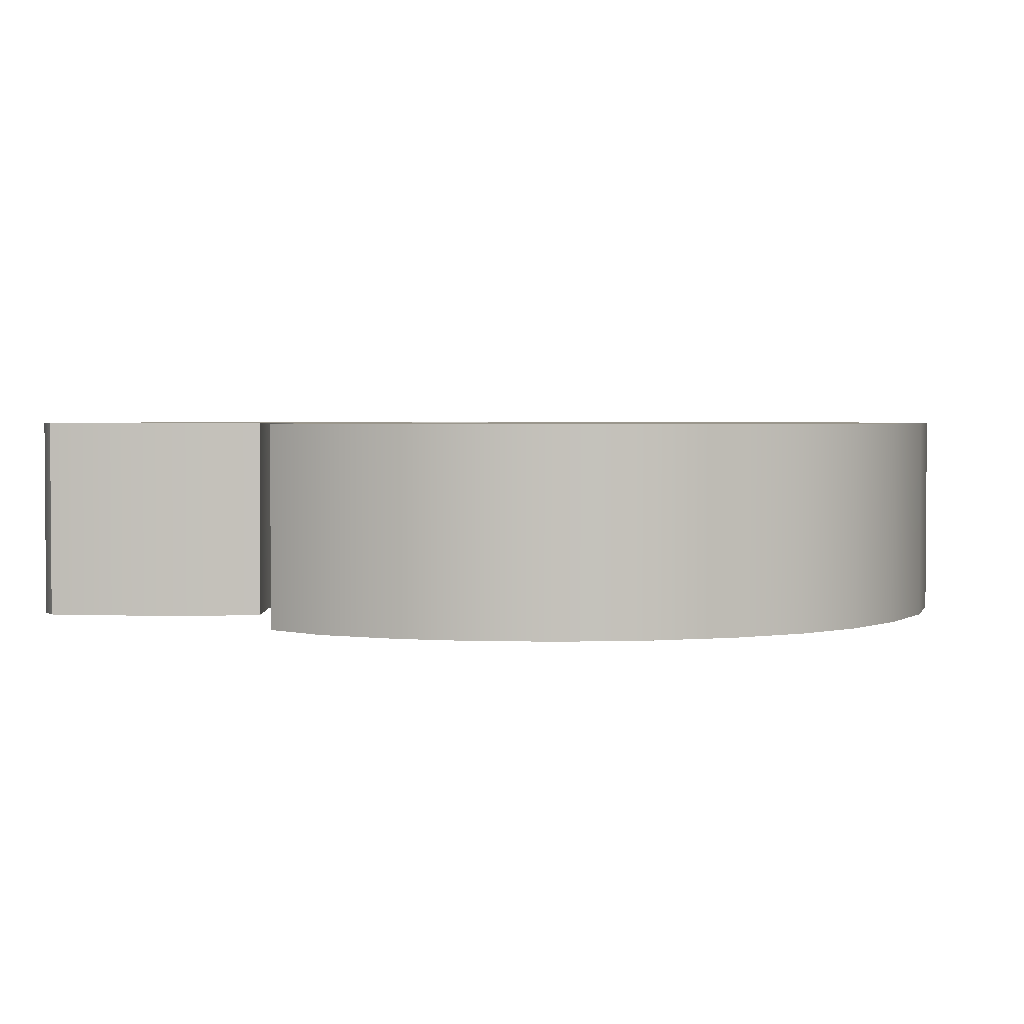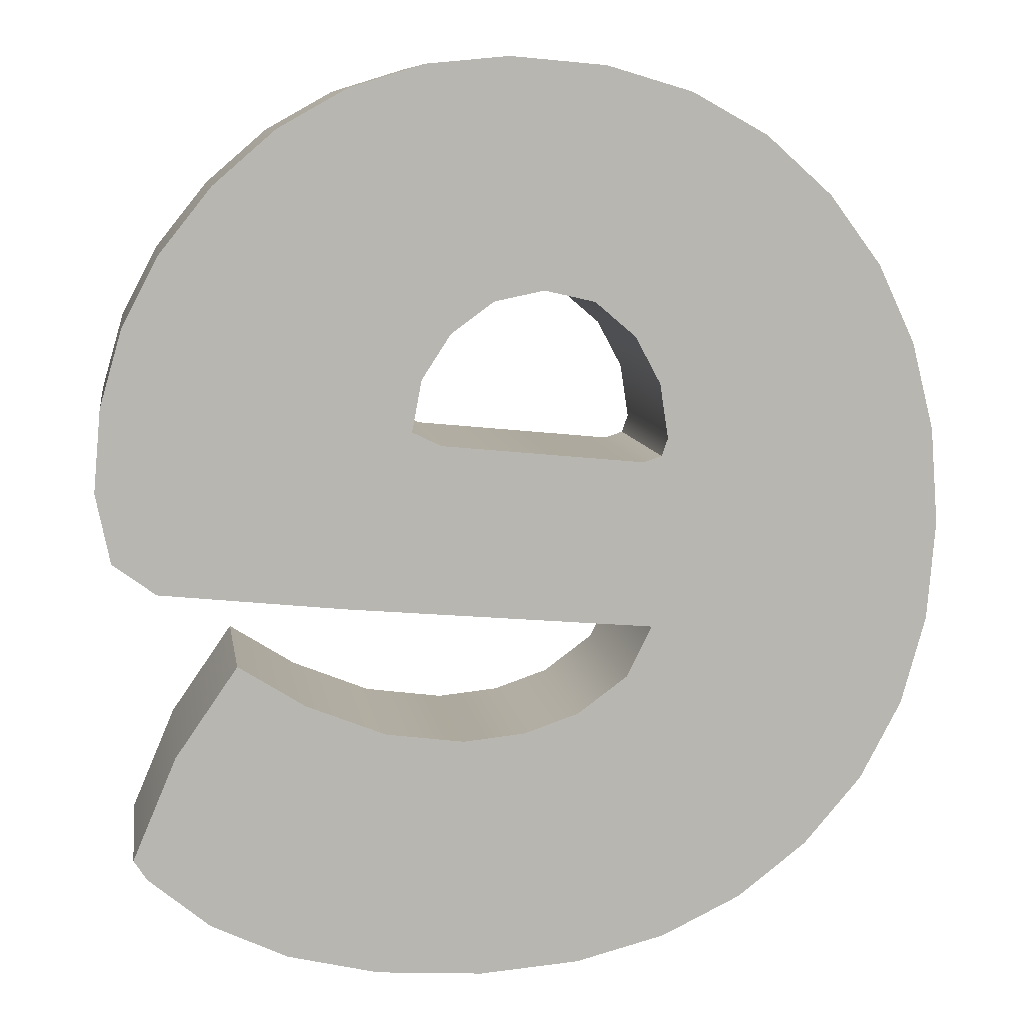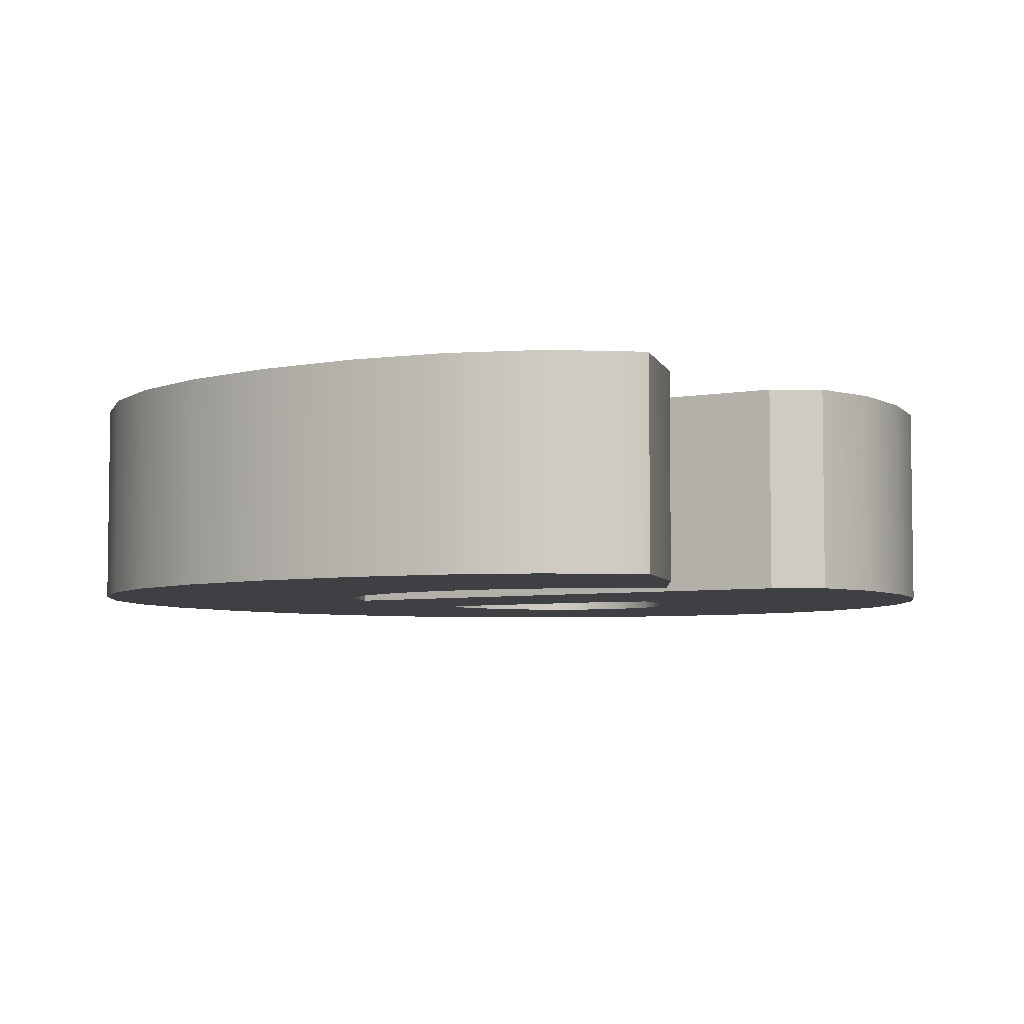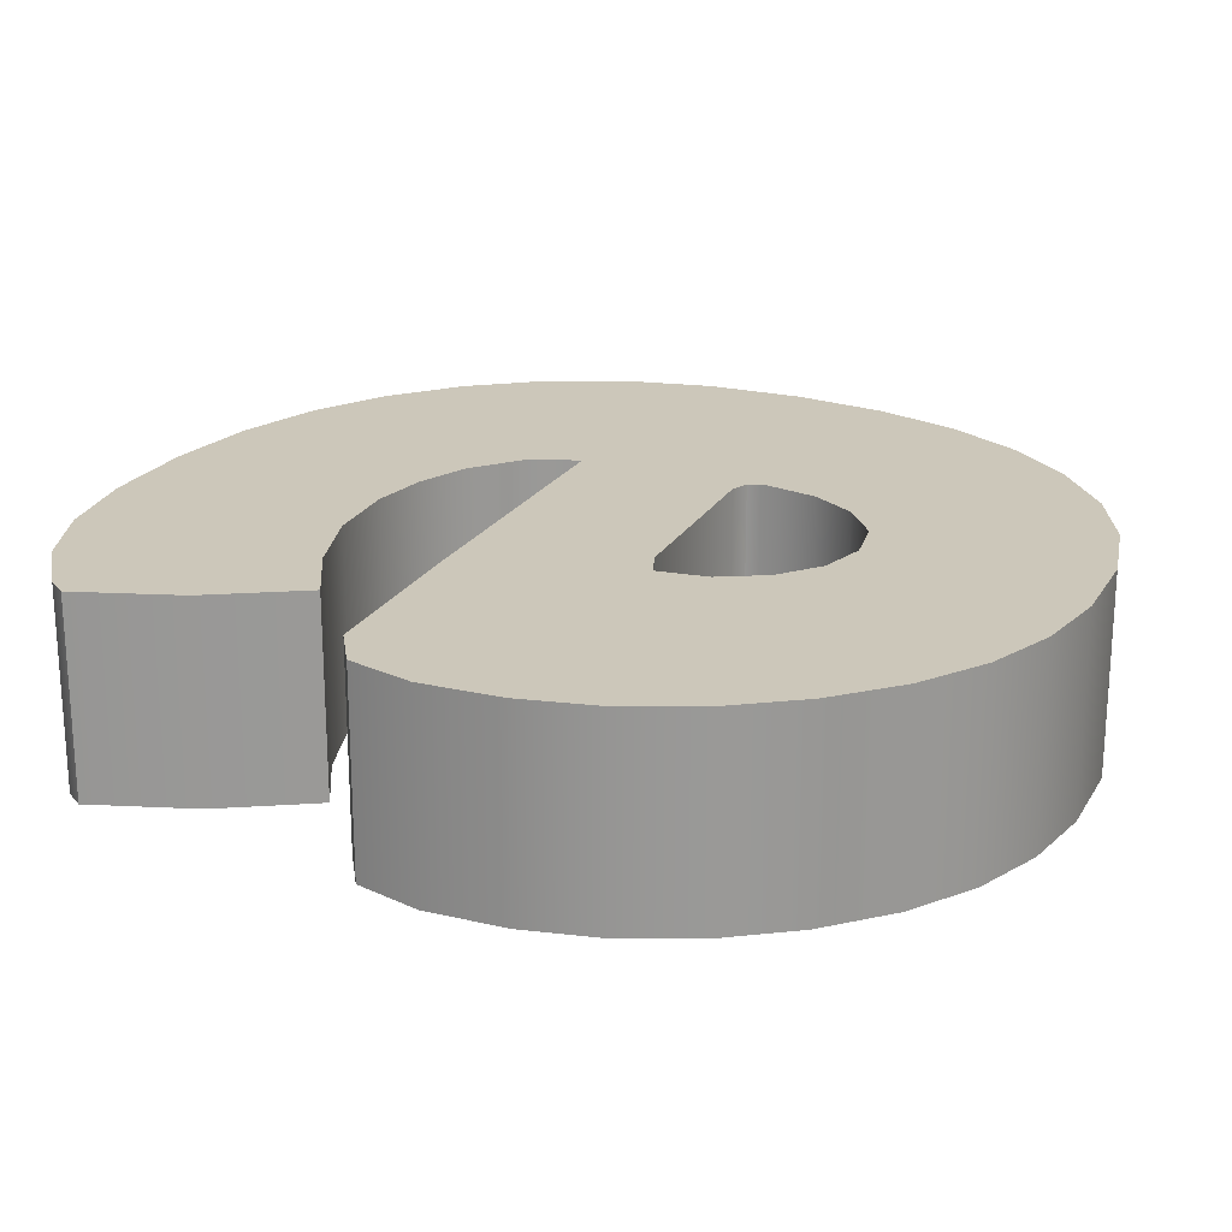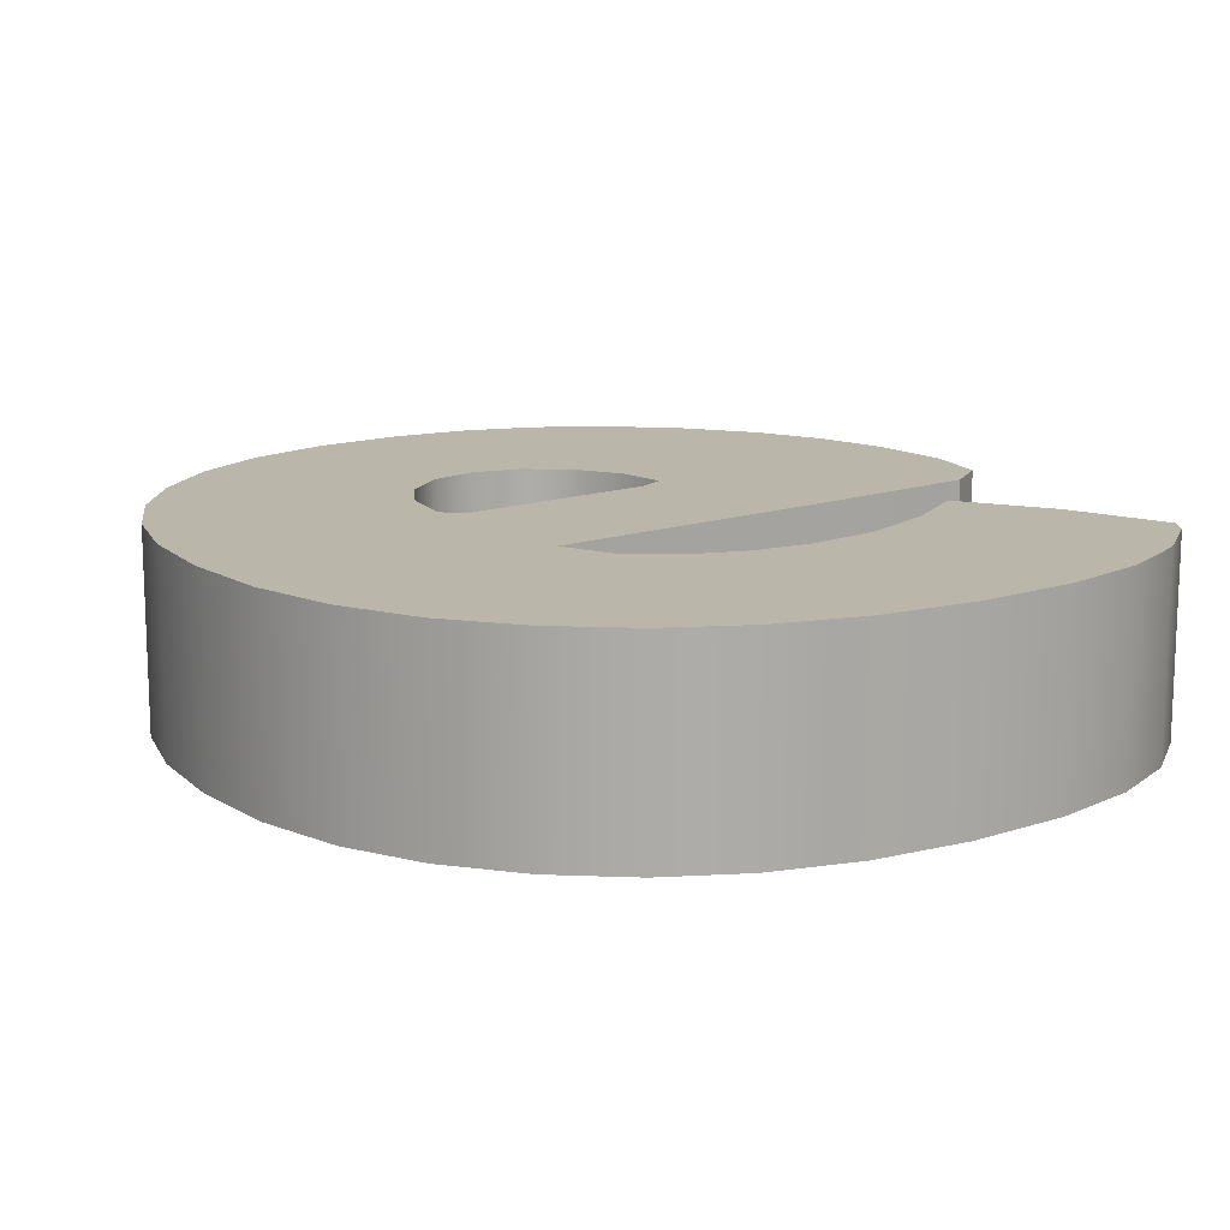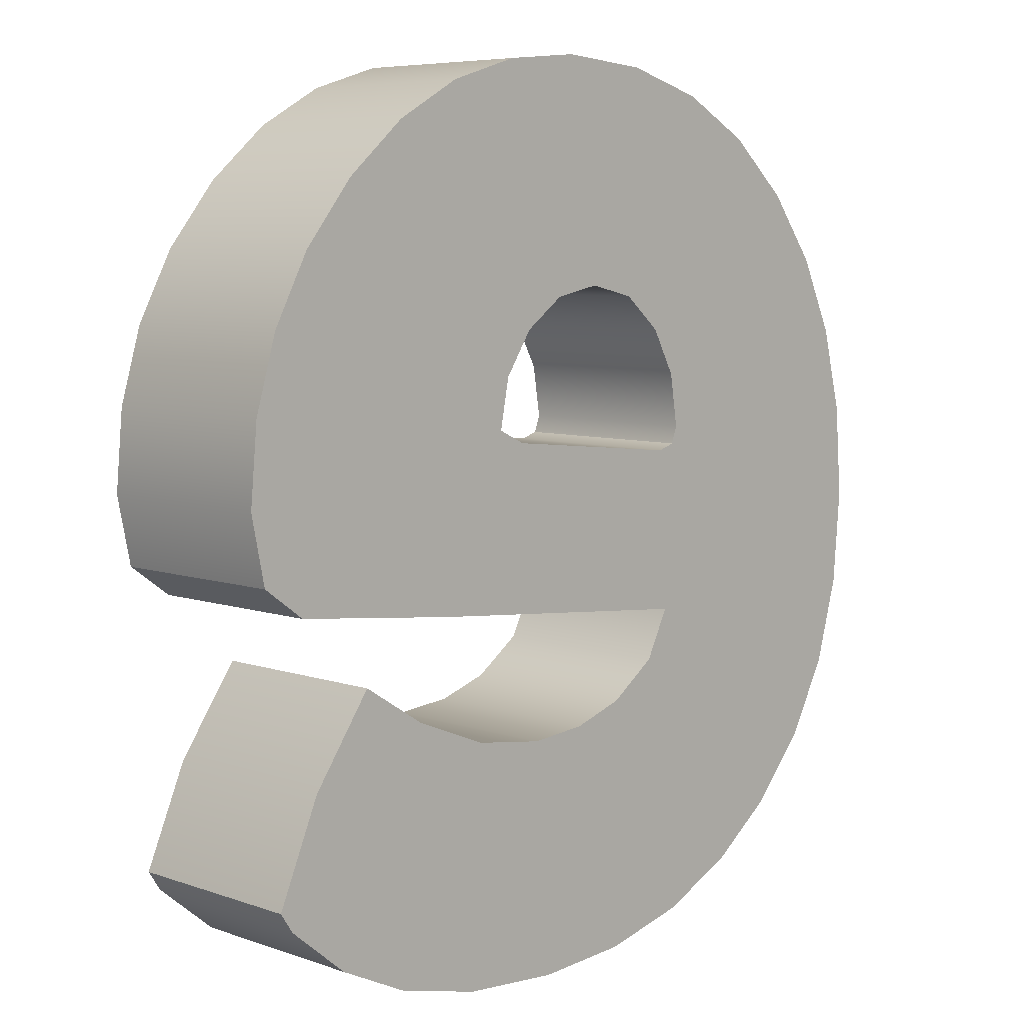
<metadata>
{"format":"obj","ext":"obj","renderer":"f3d","projection":"perspective","resolution":1024,"background":"white","views":[{"elev":2.5,"azim":121.2,"up":"+Z"},{"elev":9.0,"azim":171.2,"up":"+Y"},{"elev":-5.1,"azim":36.6,"up":"+Z"},{"elev":21.5,"azim":117.9,"up":"+Z"},{"elev":13.8,"azim":-32.8,"up":"+Z"},{"elev":6.8,"azim":135.1,"up":"+Y"}]}
</metadata>
<code>
o mesh17/mesh17-geometry#mesh17-geometry
v 0.09284 0.6396 0.5118
v 0.09382 0.6302 0.5118
v 0.09355 0.6284 0.5118
v 0.09564 0.6404 0.5118
v 0.09355 0.6284 0.5184
v 0.09355 0.6116 0.5118
v 0.09284 0.6396 0.5184
v 0.09464 0.6318 0.5118
v 0.09382 0.6302 0.5184
v 0.09375 0.6279 0.5184
v 0.09095 0.6128 0.5118
v 0.09375 0.6279 0.5118
v 0.09564 0.6404 0.5184
v 0.09037 0.6382 0.5184
v 0.09598 0.6329 0.5118
v 0.09355 0.6116 0.5184
v 0.09037 0.6382 0.5118
v 0.09404 0.6222 0.5118
v 0.09876 0.6407 0.5118
v 0.09095 0.6128 0.5184
v 0.09598 0.6329 0.5184
v 0.09464 0.6318 0.5184
v 0.09435 0.6277 0.5118
v 0.09404 0.6222 0.5184
v 0.08868 0.6146 0.5118
v 0.09648 0.6108 0.5184
v 0.09648 0.6108 0.5118
v 0.09876 0.6407 0.5184
v 0.08822 0.6363 0.5184
v 0.08868 0.6146 0.5184
v 0.09764 0.6333 0.5118
v 0.09764 0.6333 0.5184
v 0.09435 0.6277 0.5184
v 0.08822 0.6363 0.5118
v 0.1042 0.6231 0.5118
v 0.09485 0.6205 0.5118
v 0.1014 0.6404 0.5118
v 0.09927 0.6329 0.5118
v 0.101 0.6283 0.5118
v 0.09485 0.6205 0.5184
v 0.1042 0.6231 0.5184
v 0.08679 0.6168 0.5118
v 0.09974 0.6106 0.5184
v 0.09649 0.6193 0.5118
v 0.1014 0.6404 0.5184
v 0.08653 0.634 0.5118
v 0.08679 0.6168 0.5184
v 0.09927 0.6329 0.5184
v 0.101 0.6283 0.5184
v 0.09649 0.6193 0.5184
v 0.09974 0.6106 0.5118
v 0.1019 0.6288 0.5118
v 0.1101 0.6237 0.5184
v 0.1039 0.6396 0.5118
v 0.1007 0.6319 0.5118
v 0.08653 0.634 0.5184
v 0.1007 0.6319 0.5184
v 0.1019 0.6288 0.5184
v 0.08544 0.6193 0.5118
v 0.08544 0.6193 0.5184
v 0.1032 0.6108 0.5184
v 0.09827 0.6187 0.5184
v 0.1101 0.6237 0.5118
v 0.1061 0.6384 0.5184
v 0.09827 0.6187 0.5118
v 0.1039 0.6396 0.5184
v 0.1016 0.6305 0.5118
v 0.08533 0.6314 0.5118
v 0.1032 0.6108 0.5118
v 0.1003 0.6185 0.5184
v 0.1061 0.6384 0.5118
v 0.1115 0.6248 0.5184
v 0.1081 0.6366 0.5184
v 0.1003 0.6185 0.5118
v 0.1016 0.6305 0.5184
v 0.08533 0.6314 0.5184
v 0.08463 0.6222 0.5118
v 0.08463 0.6222 0.5184
v 0.1062 0.6115 0.5184
v 0.1029 0.6189 0.5184
v 0.1081 0.6366 0.5118
v 0.1115 0.6248 0.5118
v 0.111 0.6322 0.5184
v 0.1098 0.6345 0.5184
v 0.0846 0.6286 0.5118
v 0.1029 0.6189 0.5118
v 0.1062 0.6115 0.5118
v 0.1054 0.6199 0.5184
v 0.1098 0.6345 0.5118
v 0.111 0.6322 0.5118
v 0.112 0.627 0.5118
v 0.1118 0.6297 0.5184
v 0.0846 0.6286 0.5184
v 0.08436 0.6254 0.5118
v 0.08436 0.6254 0.5184
v 0.1054 0.6199 0.5118
v 0.1087 0.6127 0.5184
v 0.1076 0.6213 0.5184
v 0.1118 0.6297 0.5118
v 0.112 0.627 0.5184
v 0.1076 0.6213 0.5118
v 0.1087 0.6127 0.5118
v 0.1107 0.6143 0.5184
v 0.1097 0.6184 0.5184
v 0.1097 0.6184 0.5118
v 0.1107 0.6143 0.5118
v 0.1111 0.615 0.5118
v 0.1111 0.615 0.5184
f 1 2 3
f 2 1 4
f 3 2 1
f 4 1 2
f 2 5 3
f 3 5 2
f 6 1 3
f 3 1 6
f 7 4 1
f 1 4 7
f 2 4 8
f 8 4 2
f 5 2 9
f 9 2 5
f 10 3 5
f 5 3 10
f 11 1 6
f 6 1 11
f 6 3 12
f 12 3 6
f 4 7 13
f 13 7 4
f 1 14 7
f 7 14 1
f 8 4 15
f 15 4 8
f 8 9 2
f 2 9 8
f 9 7 5
f 5 7 9
f 3 10 12
f 12 10 3
f 5 16 10
f 10 16 5
f 11 17 1
f 1 17 11
f 16 11 6
f 6 11 16
f 6 12 18
f 18 12 6
f 7 9 13
f 13 9 7
f 13 19 4
f 4 19 13
f 14 1 17
f 17 1 14
f 14 20 7
f 7 20 14
f 15 4 19
f 19 4 15
f 21 8 15
f 15 8 21
f 9 8 22
f 22 8 9
f 7 16 5
f 5 16 7
f 10 23 12
f 12 23 10
f 10 16 24
f 24 16 10
f 25 17 11
f 11 17 25
f 11 16 20
f 20 16 11
f 6 26 16
f 16 26 6
f 23 18 12
f 12 18 23
f 6 18 27
f 27 18 6
f 13 9 22
f 22 9 13
f 19 13 28
f 28 13 19
f 17 29 14
f 14 29 17
f 14 30 20
f 20 30 14
f 7 20 16
f 16 20 7
f 15 19 31
f 31 19 15
f 8 21 22
f 22 21 8
f 15 32 21
f 21 32 15
f 23 10 33
f 33 10 23
f 24 16 26
f 26 16 24
f 24 33 10
f 10 33 24
f 25 34 17
f 17 34 25
f 20 25 11
f 11 25 20
f 26 6 27
f 27 6 26
f 18 23 35
f 35 23 18
f 27 18 36
f 36 18 27
f 13 22 21
f 21 22 13
f 13 21 28
f 28 21 13
f 28 37 19
f 19 37 28
f 29 17 34
f 34 17 29
f 29 30 14
f 14 30 29
f 25 20 30
f 30 20 25
f 31 19 38
f 38 19 31
f 32 15 31
f 31 15 32
f 28 21 32
f 32 21 28
f 33 39 23
f 23 39 33
f 24 26 40
f 40 26 24
f 33 24 41
f 41 24 33
f 42 34 25
f 25 34 42
f 27 43 26
f 26 43 27
f 35 23 39
f 39 23 35
f 41 18 35
f 35 18 41
f 18 40 36
f 36 40 18
f 27 36 44
f 44 36 27
f 37 28 45
f 45 28 37
f 38 19 37
f 37 19 38
f 46 29 34
f 34 29 46
f 29 47 30
f 30 47 29
f 47 25 30
f 30 25 47
f 48 31 38
f 38 31 48
f 31 48 32
f 32 48 31
f 28 32 48
f 48 32 28
f 39 33 49
f 49 33 39
f 40 26 50
f 50 26 40
f 40 18 24
f 24 18 40
f 18 41 24
f 24 41 18
f 33 41 49
f 49 41 33
f 42 46 34
f 34 46 42
f 25 47 42
f 42 47 25
f 43 27 51
f 51 27 43
f 50 26 43
f 43 26 50
f 35 39 52
f 52 39 35
f 35 53 41
f 41 53 35
f 40 44 36
f 36 44 40
f 27 44 51
f 51 44 27
f 28 48 45
f 45 48 28
f 45 54 37
f 37 54 45
f 38 37 55
f 55 37 38
f 29 46 56
f 56 46 29
f 56 47 29
f 29 47 56
f 38 57 48
f 48 57 38
f 49 52 39
f 39 52 49
f 44 40 50
f 50 40 44
f 49 41 58
f 58 41 49
f 59 46 42
f 42 46 59
f 60 42 47
f 47 42 60
f 51 61 43
f 43 61 51
f 50 43 62
f 62 43 50
f 35 52 54
f 54 52 35
f 53 35 63
f 63 35 53
f 64 41 53
f 53 41 64
f 51 44 65
f 65 44 51
f 45 48 57
f 57 48 45
f 54 45 66
f 66 45 54
f 67 37 54
f 54 37 67
f 55 37 67
f 67 37 55
f 57 38 55
f 55 38 57
f 68 56 46
f 46 56 68
f 56 60 47
f 47 60 56
f 52 49 58
f 58 49 52
f 50 65 44
f 44 65 50
f 58 41 66
f 66 41 58
f 59 68 46
f 46 68 59
f 42 60 59
f 59 60 42
f 61 51 69
f 69 51 61
f 70 43 61
f 61 43 70
f 62 43 70
f 70 43 62
f 65 50 62
f 62 50 65
f 67 54 52
f 52 54 67
f 35 54 71
f 71 54 35
f 35 71 63
f 63 71 35
f 63 72 53
f 53 72 63
f 66 41 64
f 64 41 66
f 64 53 73
f 73 53 64
f 51 65 74
f 74 65 51
f 45 57 75
f 75 57 45
f 45 75 66
f 66 75 45
f 66 71 54
f 54 71 66
f 67 57 55
f 55 57 67
f 56 68 76
f 76 68 56
f 76 60 56
f 56 60 76
f 75 52 58
f 58 52 75
f 66 75 58
f 58 75 66
f 77 68 59
f 59 68 77
f 78 59 60
f 60 59 78
f 51 74 69
f 69 74 51
f 69 79 61
f 61 79 69
f 70 61 80
f 80 61 70
f 74 62 70
f 70 62 74
f 62 74 65
f 65 74 62
f 52 75 67
f 67 75 52
f 63 71 81
f 81 71 63
f 72 63 82
f 82 63 72
f 83 53 72
f 72 53 83
f 71 66 64
f 64 66 71
f 73 53 84
f 84 53 73
f 81 64 73
f 73 64 81
f 57 67 75
f 75 67 57
f 85 76 68
f 68 76 85
f 76 78 60
f 60 78 76
f 77 85 68
f 68 85 77
f 59 78 77
f 77 78 59
f 69 74 86
f 86 74 69
f 79 69 87
f 87 69 79
f 88 61 79
f 79 61 88
f 80 61 88
f 88 61 80
f 86 70 80
f 80 70 86
f 70 86 74
f 74 86 70
f 64 81 71
f 71 81 64
f 63 81 89
f 89 81 63
f 63 90 82
f 82 90 63
f 91 72 82
f 82 72 91
f 84 53 83
f 83 53 84
f 83 72 92
f 92 72 83
f 84 81 73
f 73 81 84
f 76 85 93
f 93 85 76
f 93 78 76
f 76 78 93
f 85 77 94
f 94 77 85
f 95 77 78
f 78 77 95
f 69 86 96
f 96 86 69
f 69 96 87
f 87 96 69
f 87 97 79
f 79 97 87
f 88 79 98
f 98 79 88
f 96 80 88
f 88 80 96
f 80 96 86
f 86 96 80
f 81 84 89
f 89 84 81
f 63 89 90
f 90 89 63
f 82 90 99
f 99 90 82
f 72 91 100
f 100 91 72
f 82 99 91
f 91 99 82
f 83 89 84
f 84 89 83
f 92 72 100
f 100 72 92
f 92 90 83
f 83 90 92
f 94 93 85
f 85 93 94
f 78 93 95
f 95 93 78
f 77 95 94
f 94 95 77
f 87 96 101
f 101 96 87
f 97 87 102
f 102 87 97
f 98 79 97
f 97 79 98
f 101 88 98
f 98 88 101
f 88 101 96
f 96 101 88
f 89 83 90
f 90 83 89
f 90 92 99
f 99 92 90
f 99 100 91
f 91 100 99
f 100 99 92
f 92 99 100
f 93 94 95
f 95 94 93
f 87 101 102
f 102 101 87
f 102 103 97
f 97 103 102
f 98 97 104
f 104 97 98
f 104 101 98
f 98 101 104
f 102 101 105
f 105 101 102
f 103 102 106
f 106 102 103
f 104 97 103
f 103 97 104
f 101 104 105
f 105 104 101
f 102 105 106
f 106 105 102
f 107 103 106
f 106 103 107
f 104 103 108
f 108 103 104
f 108 105 104
f 104 105 108
f 106 105 107
f 107 105 106
f 103 107 108
f 108 107 103
f 105 108 107
f 107 108 105

</code>
